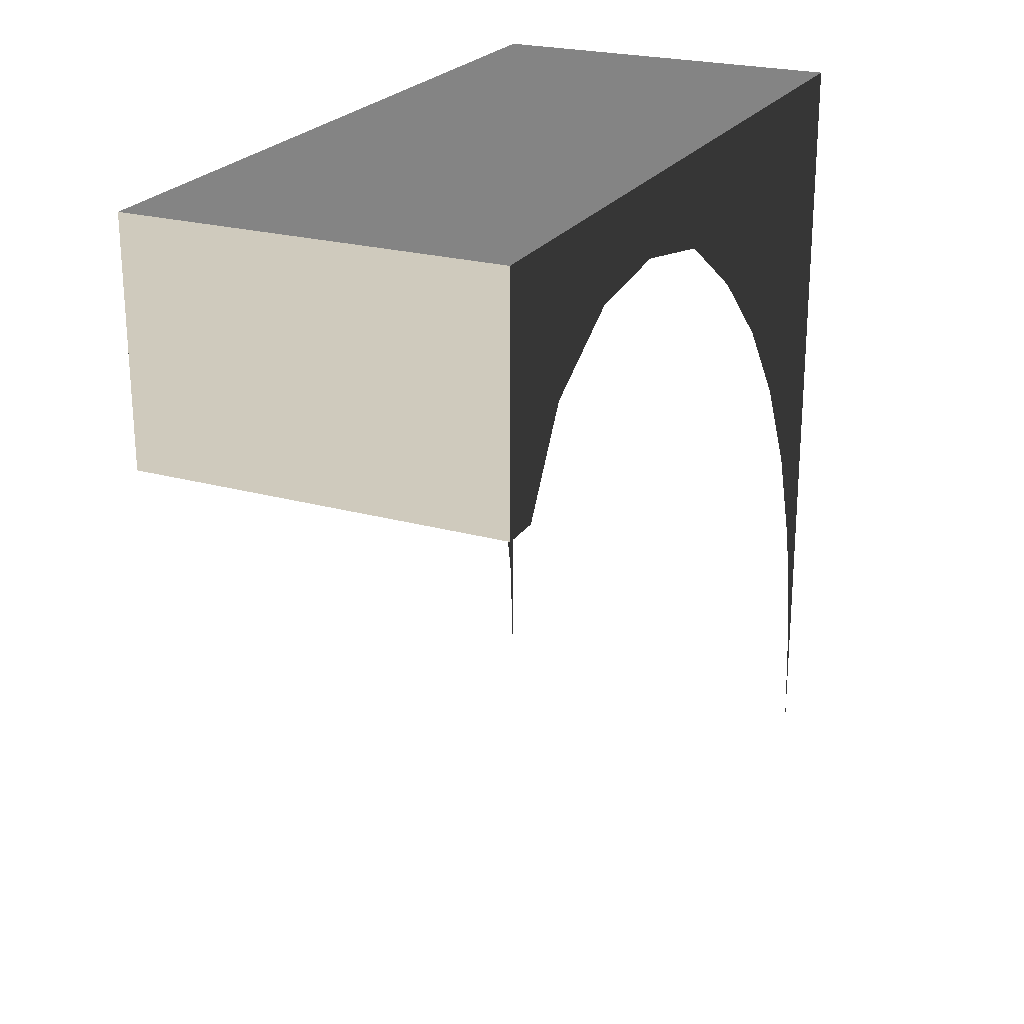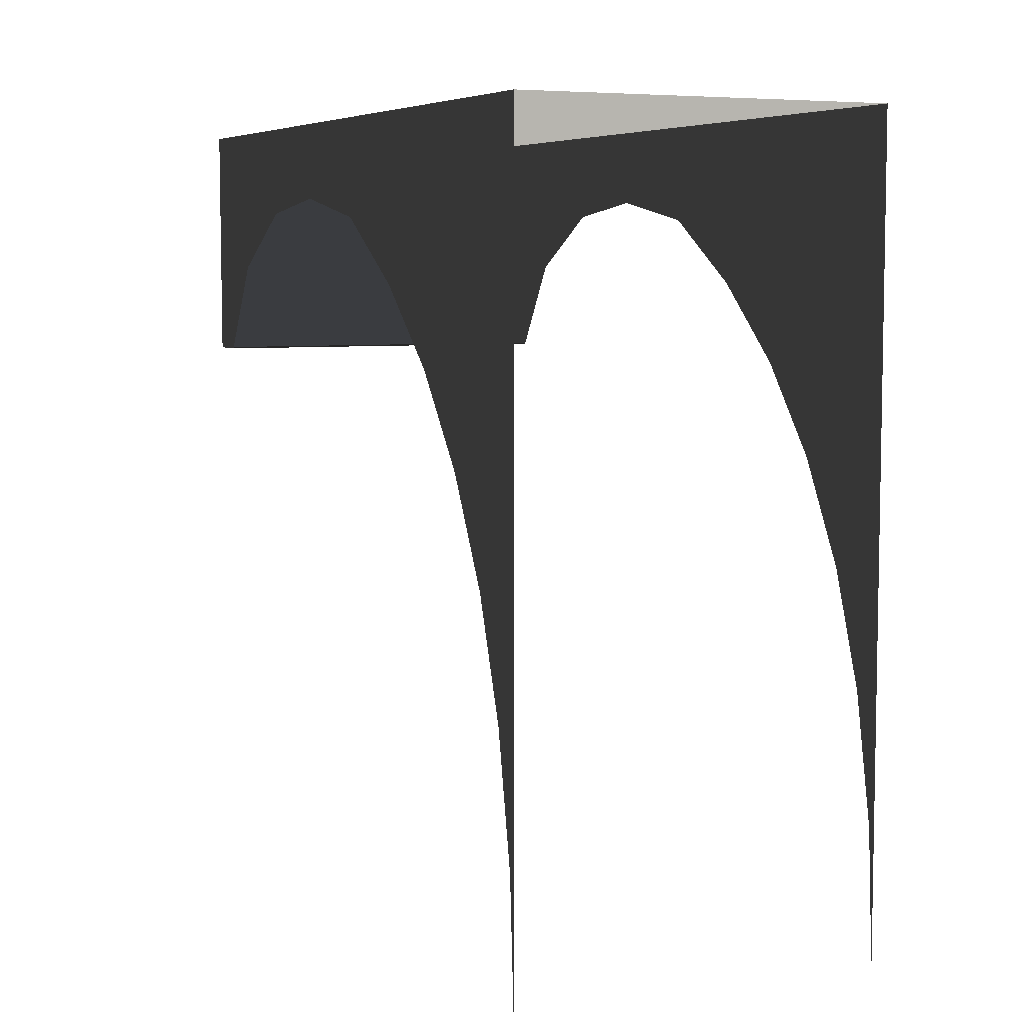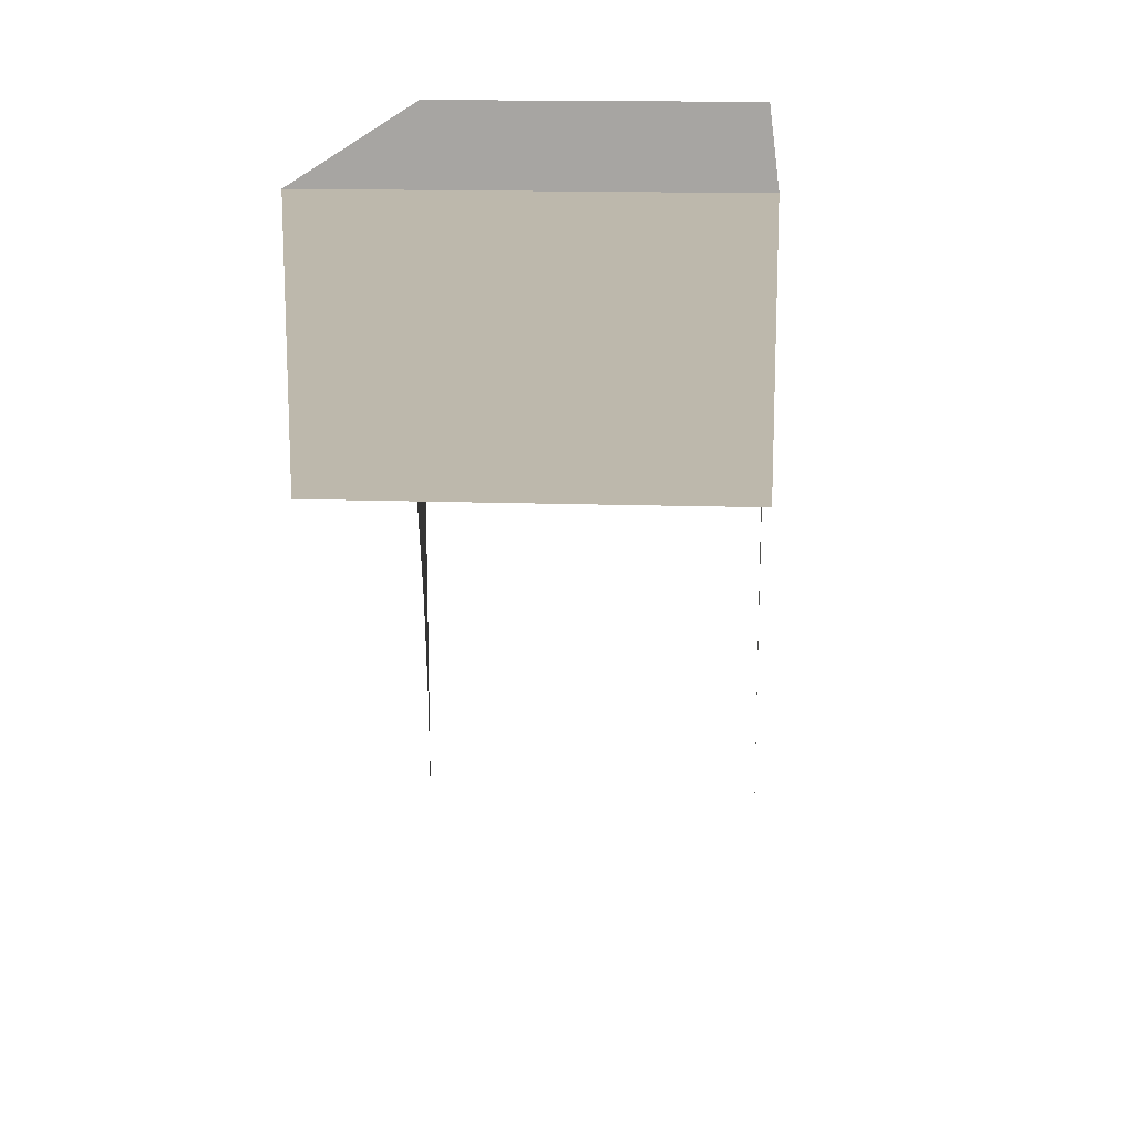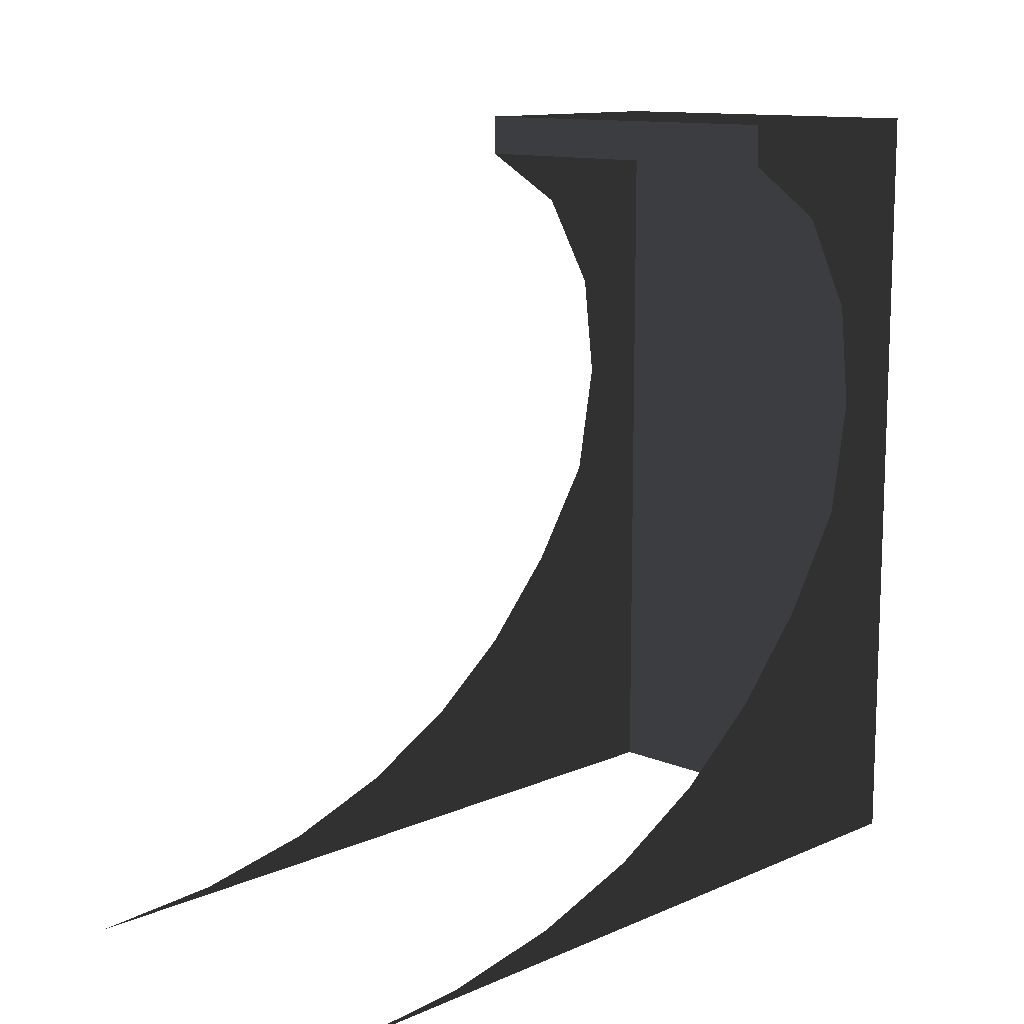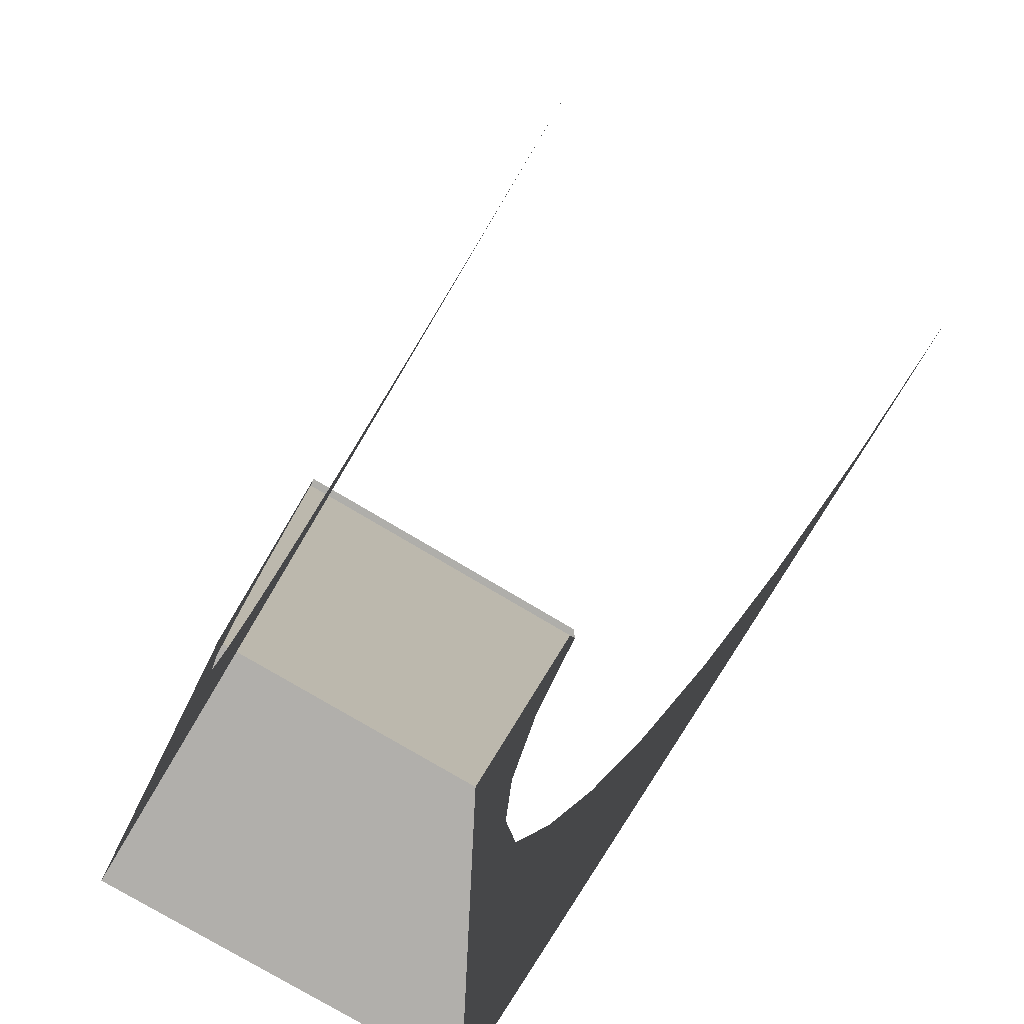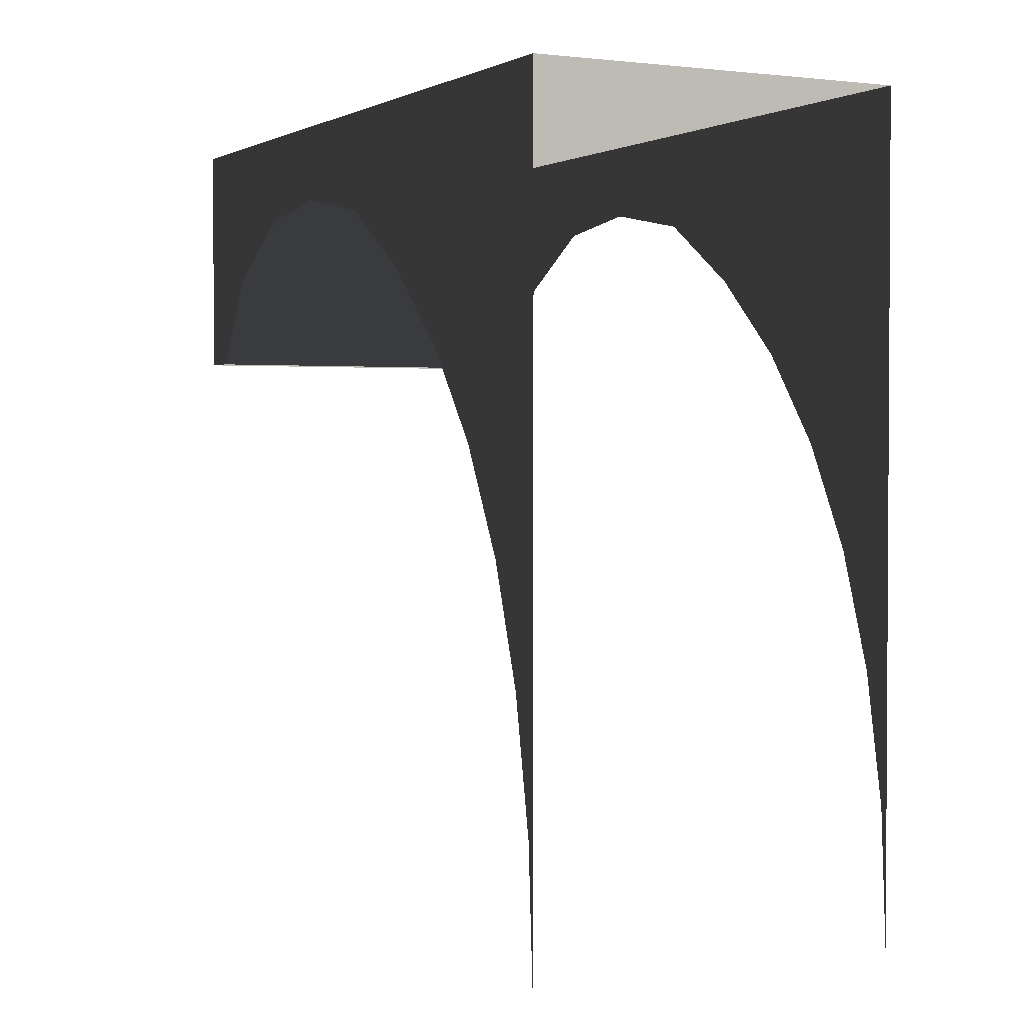
<metadata>
{"format":"obj","ext":"obj","renderer":"f3d","projection":"perspective","resolution":1024,"background":"white","views":[{"elev":23.3,"azim":25.2,"up":"+Y"},{"elev":6.4,"azim":154.8,"up":"+Y"},{"elev":15.6,"azim":4.1,"up":"+Y"},{"elev":12.0,"azim":44.5,"up":"+Z"},{"elev":-77.9,"azim":-30.8,"up":"+Z"},{"elev":2.0,"azim":152.7,"up":"+Y"}]}
</metadata>
<code>
v 1.652 -2.364 -3.475
v 1.652 -2.337 -3.545
v 1.652 -3.566 -3.545
v 1.652 -1.254 -3.266
v 1.652 -1.037 -3.545
v 1.652 -0.255 -2.923
v 1.652 0.3318 -3.545
v 1.652 0.6461 -2.441
v 1.652 2.078 -3.545
v 1.652 1.435 -1.827
v 1.652 3.573 -3.545
v 1.652 2.127 -1.065
v 1.652 3.573 -0.7928
v 1.652 2.707 -0.1711
v 1.652 3.573 0.2829
v 1.652 2.895 0.8557
v 1.652 3.573 1.442
v 1.652 2.777 1.806
v 1.652 3.573 2.399
v 1.652 2.267 2.672
v 1.652 3.573 3.545
v 1.652 1.442 3.538
v 1.652 1.442 3.175
v -0.003474 1.442 3.175
v -0.003474 1.442 3.538
v 1.652 1.442 3.538
v 1.652 1.442 3.175
v -0.003477 3.573 3.545
v 1.652 3.573 3.545
v -0.003474 1.442 3.538
v 1.652 1.442 3.538
v -1.652 -2.364 -3.475
v -1.652 -3.566 -3.545
v -1.652 -2.337 -3.545
v -1.652 -1.254 -3.266
v -1.652 -1.037 -3.545
v -1.652 -0.2549 -2.923
v -1.652 0.3318 -3.545
v -1.652 0.6461 -2.441
v -1.652 2.078 -3.545
v -1.652 1.435 -1.827
v -1.652 3.573 -3.545
v -1.652 2.127 -1.065
v -1.652 3.573 -0.7928
v -1.652 2.707 -0.1711
v -1.652 3.573 0.2829
v -1.652 2.895 0.8557
v -1.652 3.573 1.442
v -1.652 2.777 1.806
v -1.652 3.573 2.399
v -1.652 2.267 2.672
v -1.652 3.573 3.545
v -1.652 1.442 3.538
v -1.652 1.442 3.175
v -1.652 1.442 3.538
v -0.003474 1.442 3.538
v -0.003474 1.442 3.175
v -1.652 1.442 3.175
v -1.652 3.573 3.545
v -0.003477 3.573 3.545
v -0.003474 1.442 3.538
v -1.652 1.442 3.538
v 1.652 3.573 2.399
v 1.652 3.573 3.545
v -1.652 3.573 3.545
v -1.652 3.573 2.399
v 1.652 3.573 1.442
v -1.652 3.573 1.442
v 1.652 3.573 0.2829
v -1.652 3.573 0.2829
v 1.652 3.573 -0.7928
v -1.652 3.573 -0.7928
v 1.652 3.573 -3.545
v -1.652 3.573 -3.545
g Ramp2_1828_65
f 1 3 2
f 2 4 1
f 4 2 5
f 5 6 4
f 6 5 7
f 7 8 6
f 8 7 9
f 9 10 8
f 10 9 11
f 11 12 10
f 11 13 12
f 14 12 13
f 15 14 13
f 16 14 15
f 17 16 15
f 16 17 18
f 19 18 17
f 18 19 20
f 21 20 19
f 22 20 21
f 20 22 23
f 24 26 25
f 26 24 27
f 28 30 29
f 29 30 31
f 32 34 33
f 32 35 34
f 36 34 35
f 35 37 36
f 37 38 36
f 38 37 39
f 39 40 38
f 40 39 41
f 41 42 40
f 43 42 41
f 44 42 43
f 45 44 43
f 46 44 45
f 45 47 46
f 48 46 47
f 47 49 48
f 49 50 48
f 49 51 50
f 51 52 50
f 51 53 52
f 53 51 54
f 55 57 56
f 57 55 58
f 59 61 60
f 61 59 62
f 63 65 64
f 65 63 66
f 66 63 67
f 66 67 68
f 69 68 67
f 68 69 70
f 70 69 71
f 70 71 72
f 71 73 72
f 72 73 74

</code>
